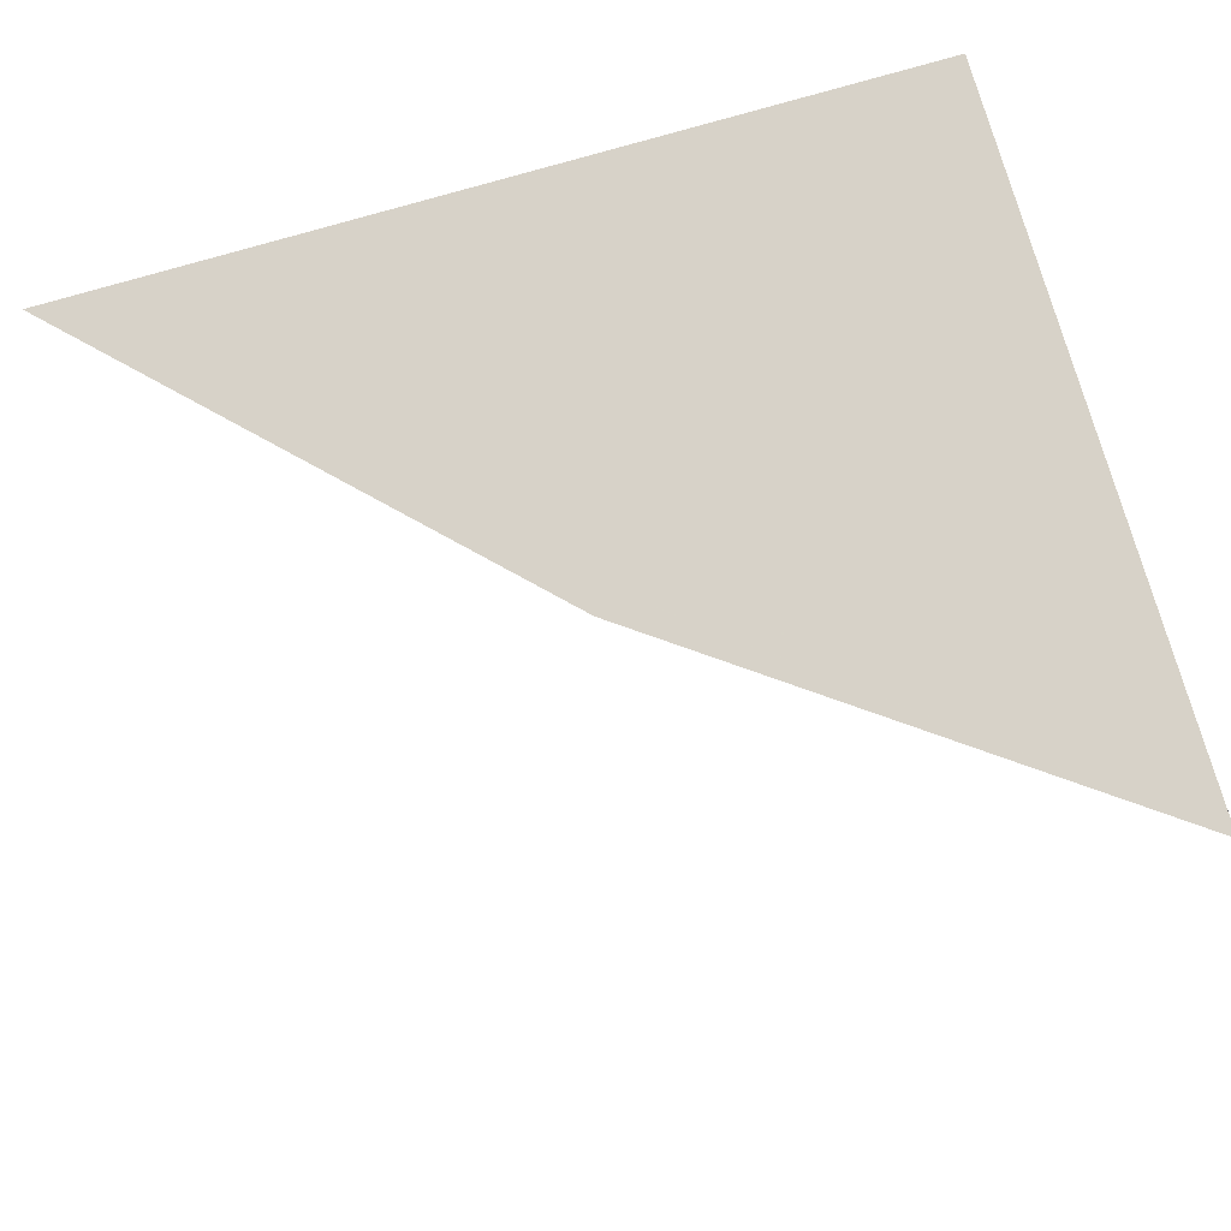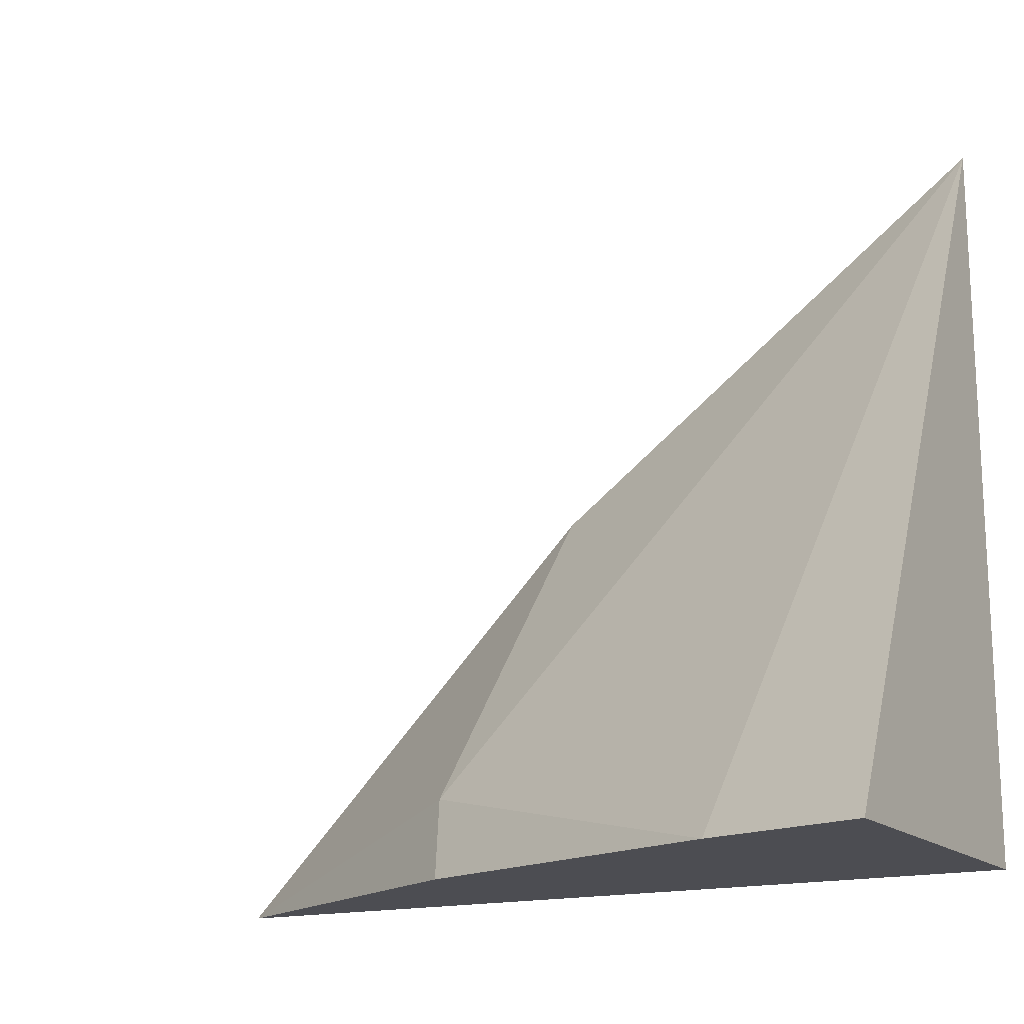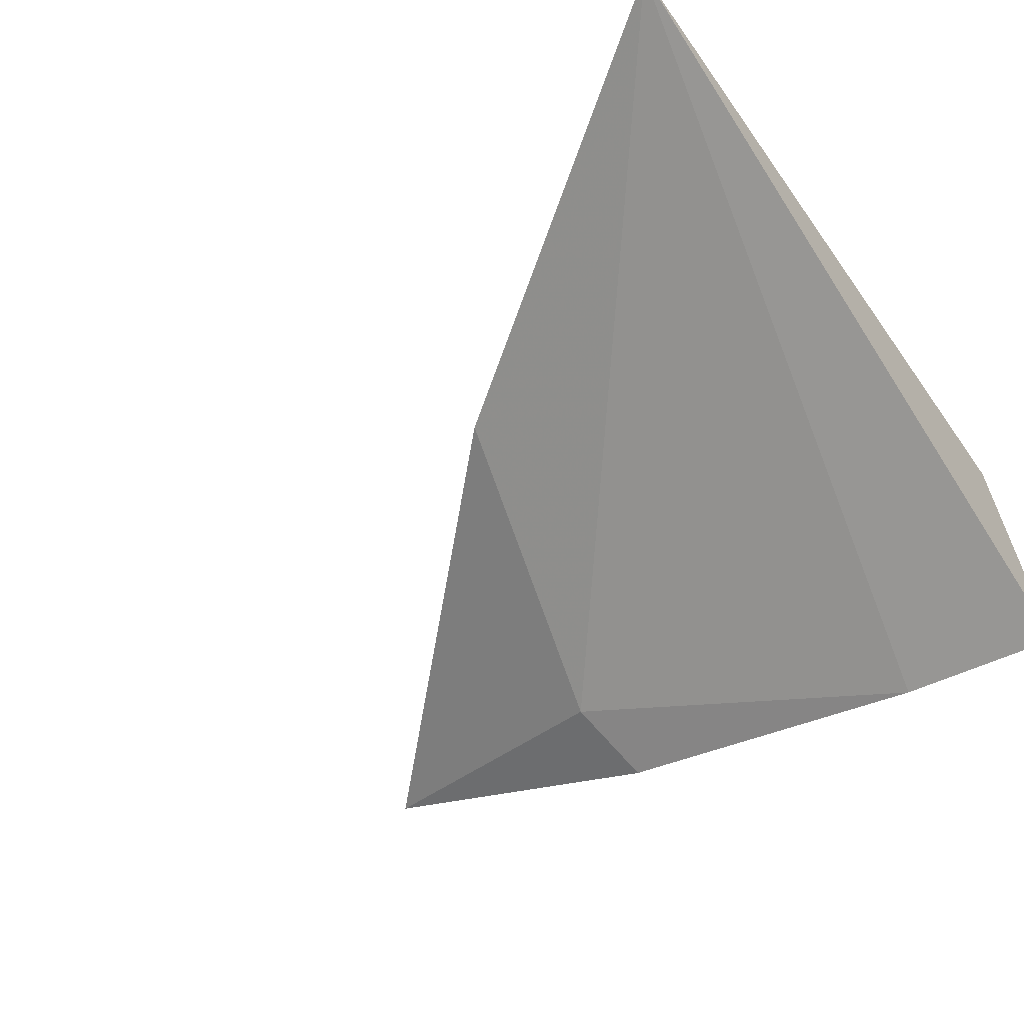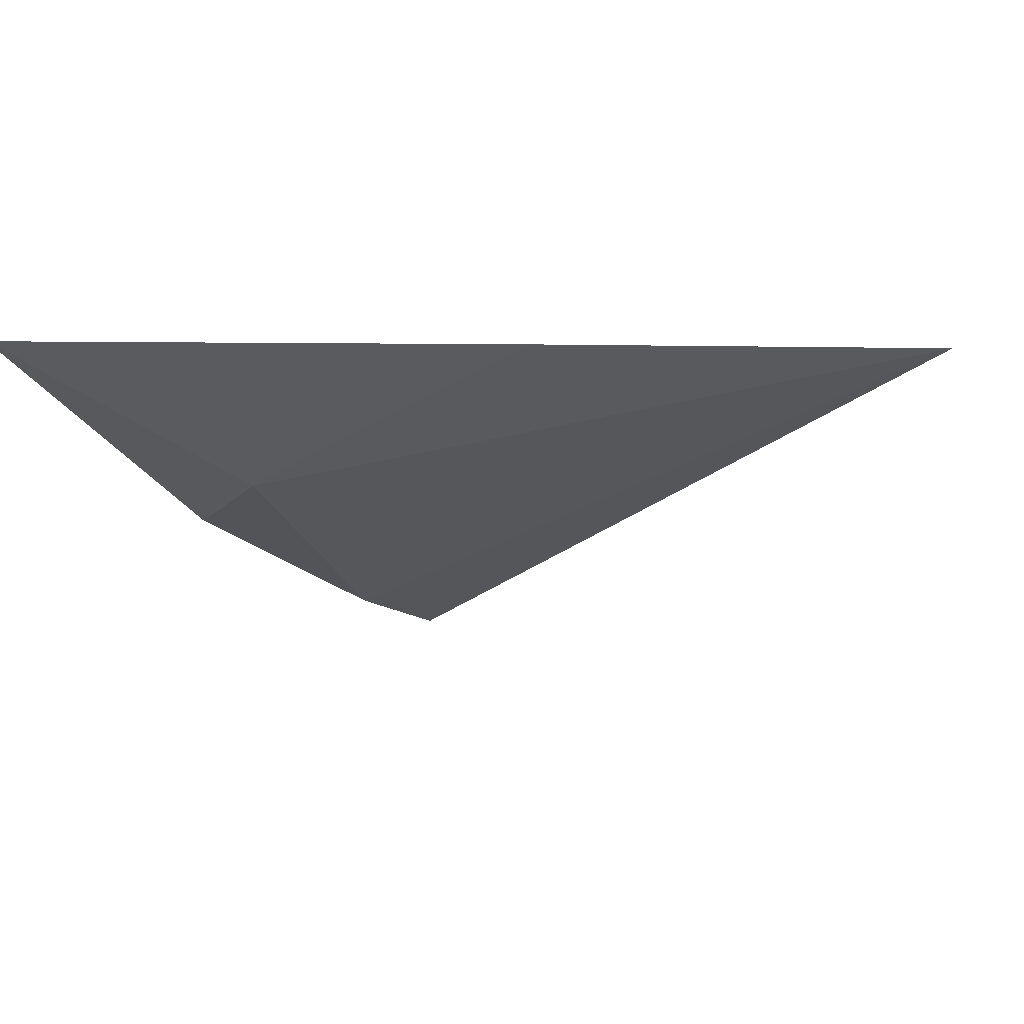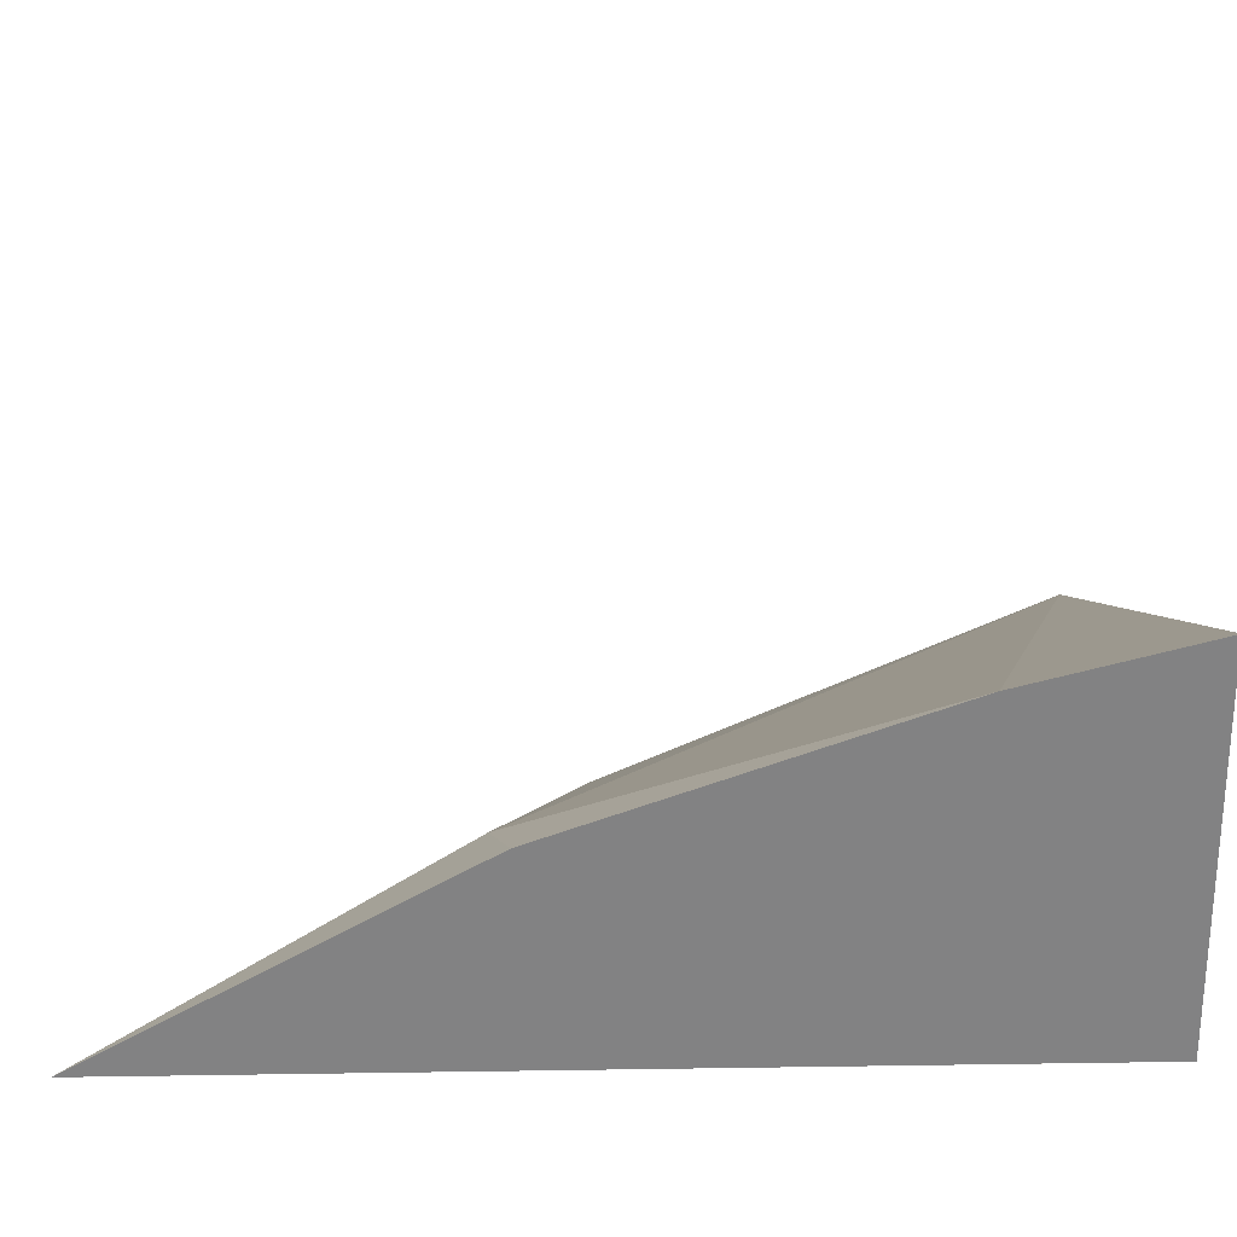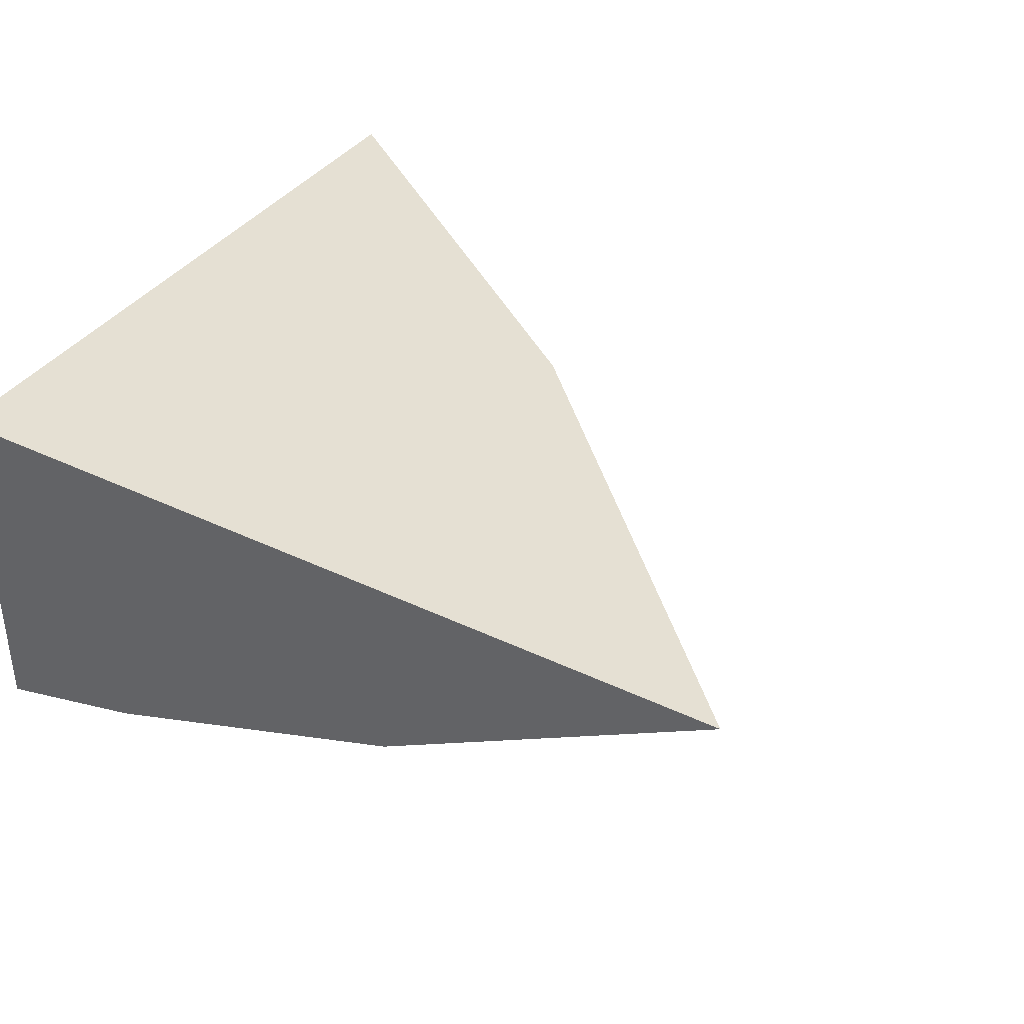
<metadata>
{"format":"obj","ext":"obj","renderer":"f3d","projection":"perspective","resolution":1024,"background":"white","views":[{"elev":77.3,"azim":-16.2,"up":"+Y"},{"elev":-16.3,"azim":29.4,"up":"+Z"},{"elev":-61.0,"azim":35.3,"up":"+Y"},{"elev":3.5,"azim":-61.2,"up":"+Y"},{"elev":-60.9,"azim":1.0,"up":"+Z"},{"elev":37.9,"azim":-148.6,"up":"+Y"}]}
</metadata>
<code>
v -0.008543 -0.1277 0.3788
v -0.008543 -0.1504 0.3336
v -0.008543 -0.1277 0.3336
v -0.03693 -0.1277 0.3584
v -0.04122 -0.1374 0.3389
v -0.01868 -0.1478 0.3336
v -0.06173 -0.1277 0.3336
v -0.04726 -0.1277 0.3481
v -0.05525 -0.1277 0.3401
v -0.03989 -0.14 0.3336
f 2 10 7
f 5 10 6
f 5 7 10
f 5 9 7
f 4 8 5
f 2 7 3
f 2 6 10
f 5 8 9
f 1 5 6
f 1 4 5
f 1 8 4
f 1 9 8
f 1 7 9
f 1 3 7
f 1 2 3
f 1 6 2

</code>
